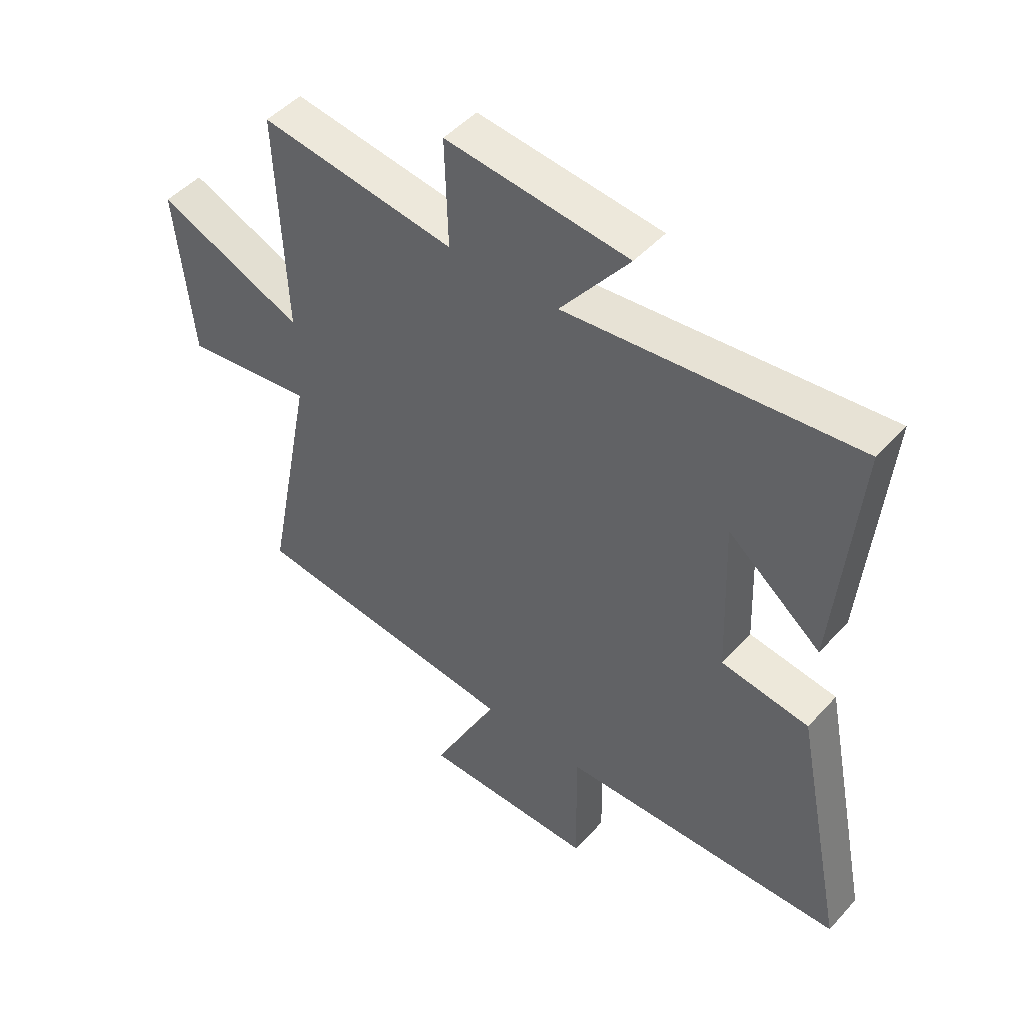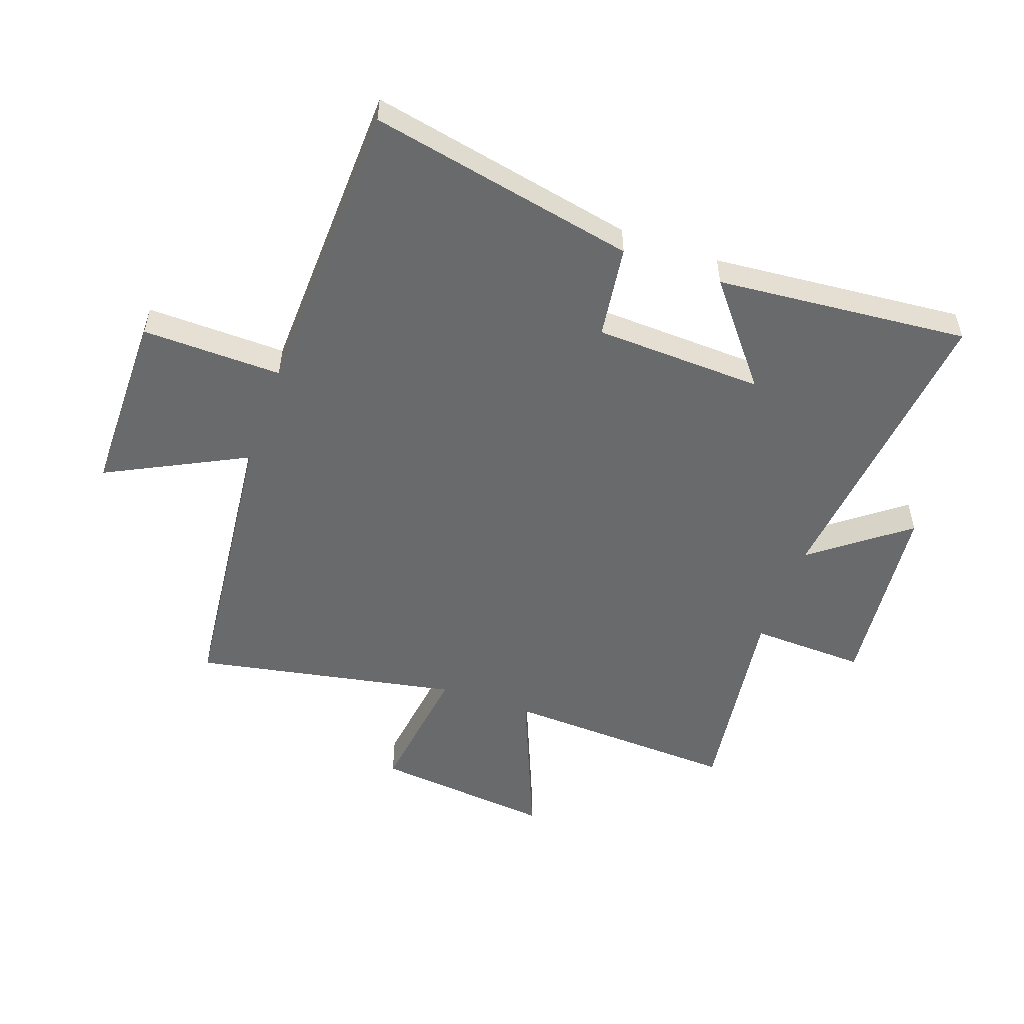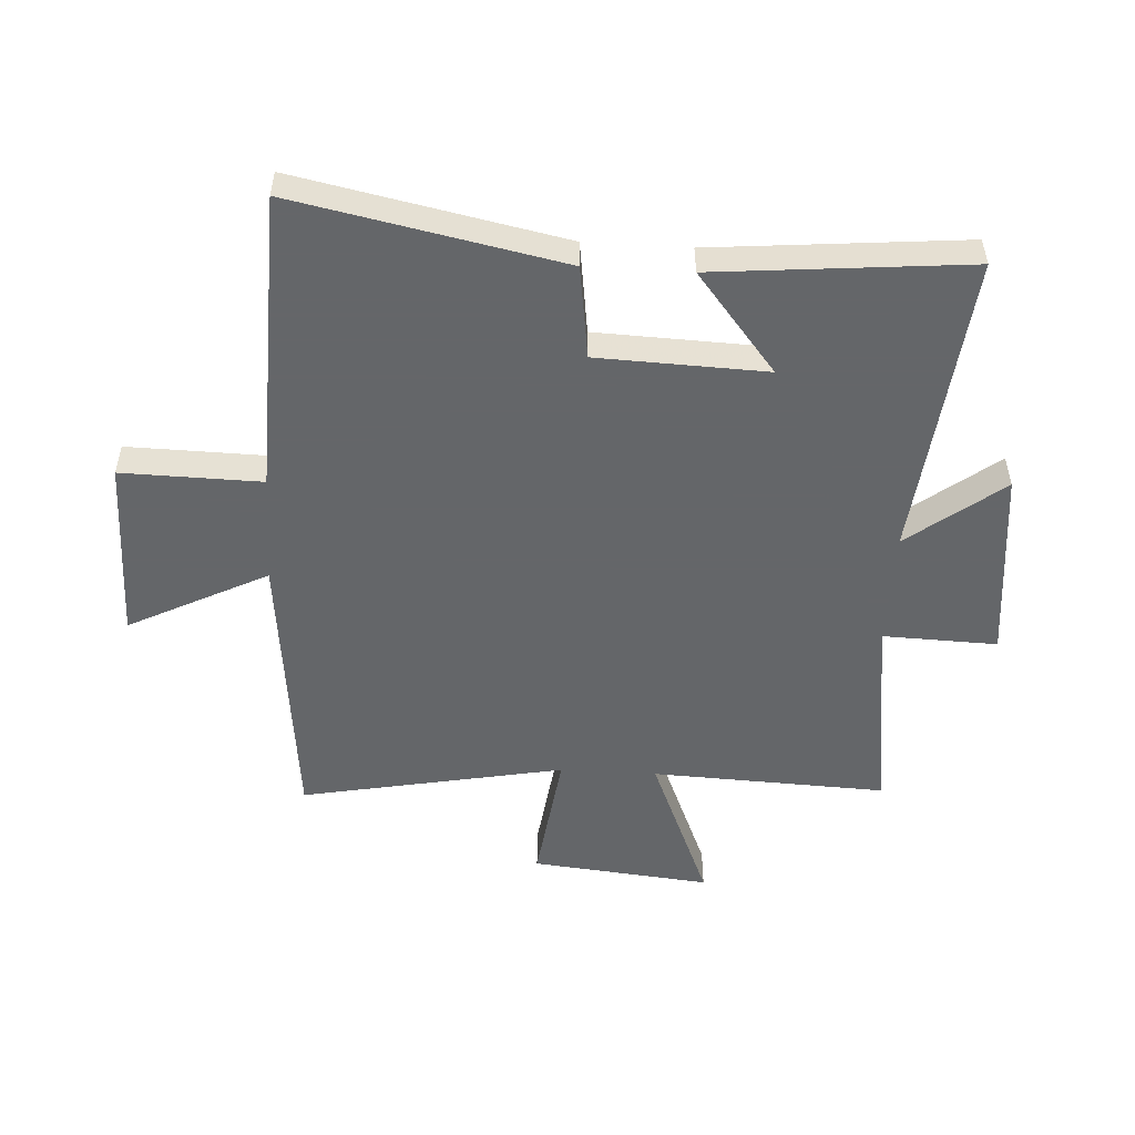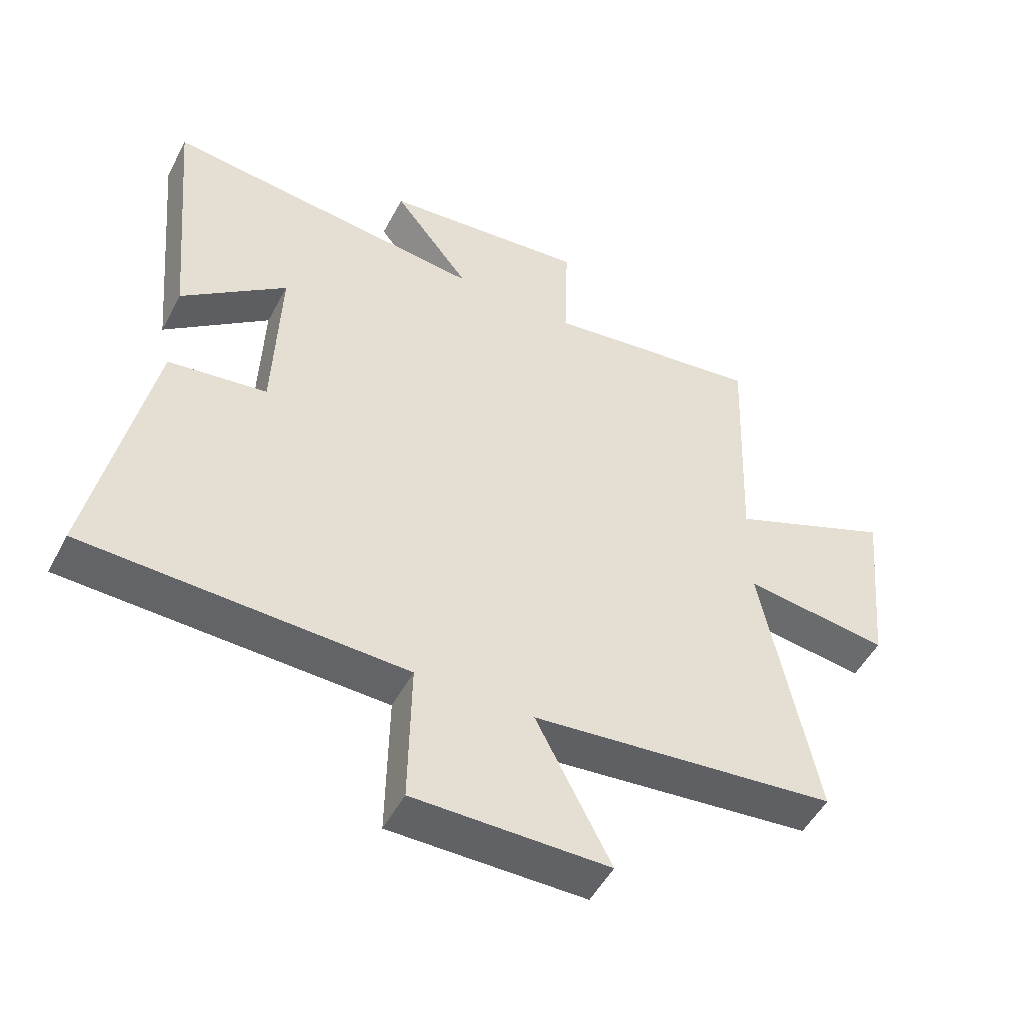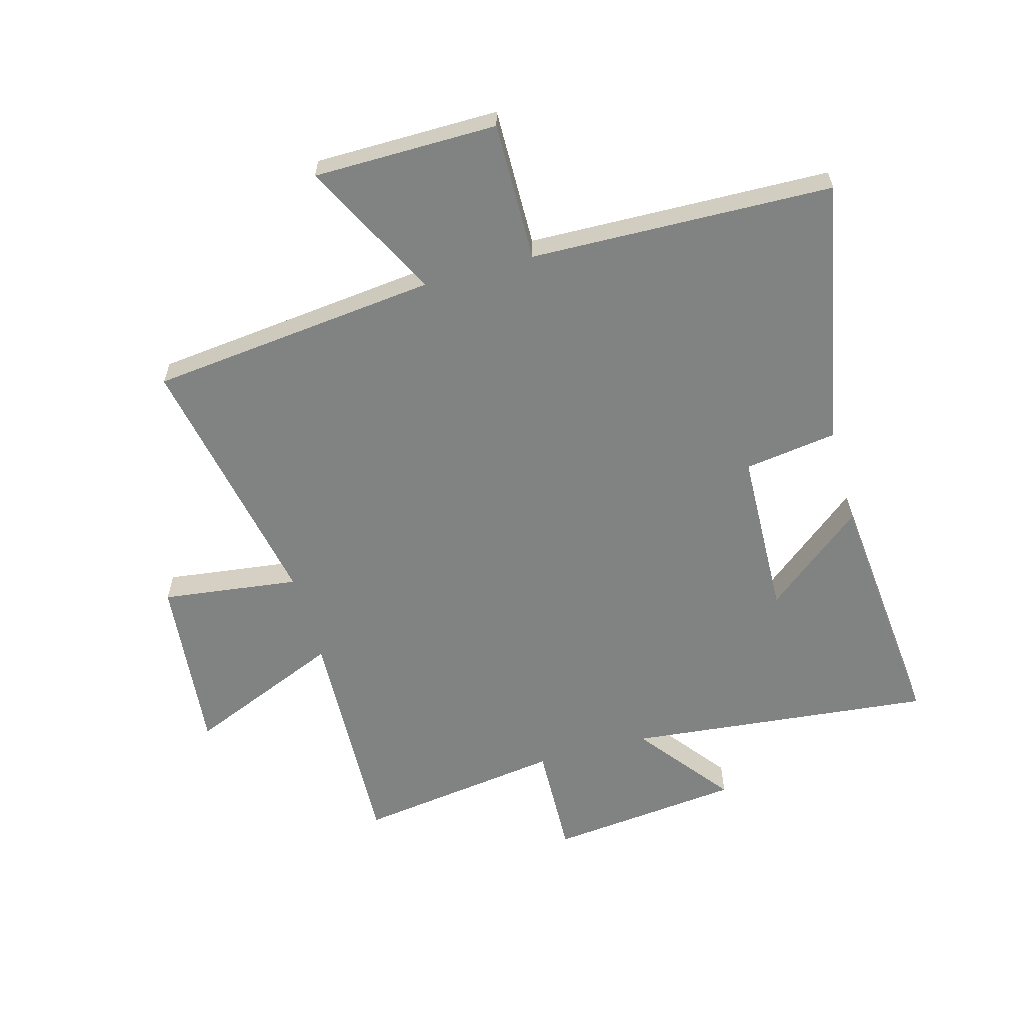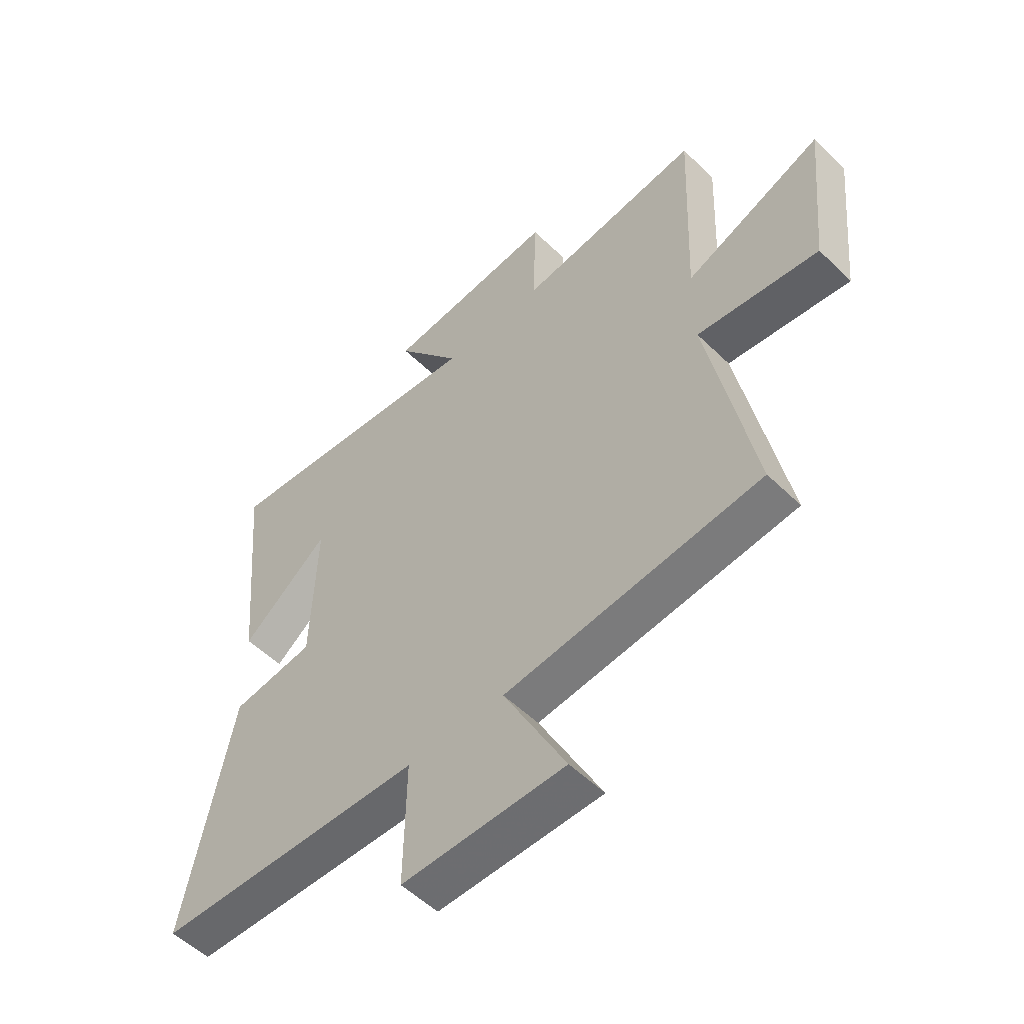
<metadata>
{"format":"obj","ext":"obj","renderer":"f3d","projection":"perspective","resolution":1024,"background":"white","views":[{"elev":47.9,"azim":-140.2,"up":"+Z"},{"elev":-52.9,"azim":-109.7,"up":"+Y"},{"elev":-51.7,"azim":-93.4,"up":"+Y"},{"elev":-50.7,"azim":-27.2,"up":"+Z"},{"elev":-60.6,"azim":-164.4,"up":"+Y"},{"elev":-53.8,"azim":44.1,"up":"+Z"}]}
</metadata>
<code>
v 0.516 0.07 0.548
v 0.5 0.07 0.155
v 0.76 0.07 0.263
v 0.73 0.07 -0.037
v 0.5 0.07 -0.007
v 0.586 0.07 -0.448
v 0.102 0.07 -0.5
v 0.22 0.07 -0.732
v -0.088 0.07 -0.734
v -0.084 0.07 -0.5
v -0.59 0.07 -0.485
v -0.5 0.07 -0.038
v -0.344 0.07 -0.016
v -0.334 0.07 0.266
v -0.5 0.07 0.132
v -0.539 0.07 0.554
v -0.026 0.07 0.5
v -0.148 0.07 0.658
v 0.176 0.07 0.692
v 0.17 0.07 0.5
v 0.516 0 0.548
v 0.5 0 0.155
v 0.76 0 0.263
v 0.73 0 -0.037
v 0.5 0 -0.007
v 0.586 0 -0.448
v 0.102 0 -0.5
v 0.22 0 -0.732
v -0.088 0 -0.734
v -0.084 0 -0.5
v -0.59 0 -0.485
v -0.5 0 -0.038
v -0.344 0 -0.016
v -0.334 0 0.266
v -0.5 0 0.132
v -0.539 0 0.554
v -0.026 0 0.5
v -0.148 0 0.658
v 0.176 0 0.692
v 0.17 0 0.5
f 17 18 19 20
f 14 15 16
f 14 16 17
f 13 14 17 20
f 10 11 12 13
f 7 8 9 10
f 5 6 7 10
f 5 10 13 20
f 2 3 4 5
f 20 1 2
f 2 5 20
f 40 39 38 37
f 36 35 34
f 37 36 34
f 40 37 34 33
f 33 32 31 30
f 30 29 28 27
f 30 27 26 25
f 40 33 30 25
f 25 24 23 22
f 22 21 40
f 40 25 22
f 1 21 22 2
f 2 22 23 3
f 3 23 24 4
f 4 24 25 5
f 5 25 26 6
f 6 26 27 7
f 7 27 28 8
f 8 28 29 9
f 9 29 30 10
f 10 30 31 11
f 11 31 32 12
f 12 32 33 13
f 13 33 34 14
f 14 34 35 15
f 15 35 36 16
f 16 36 37 17
f 17 37 38 18
f 18 38 39 19
f 19 39 40 20
f 20 40 21 1

</code>
